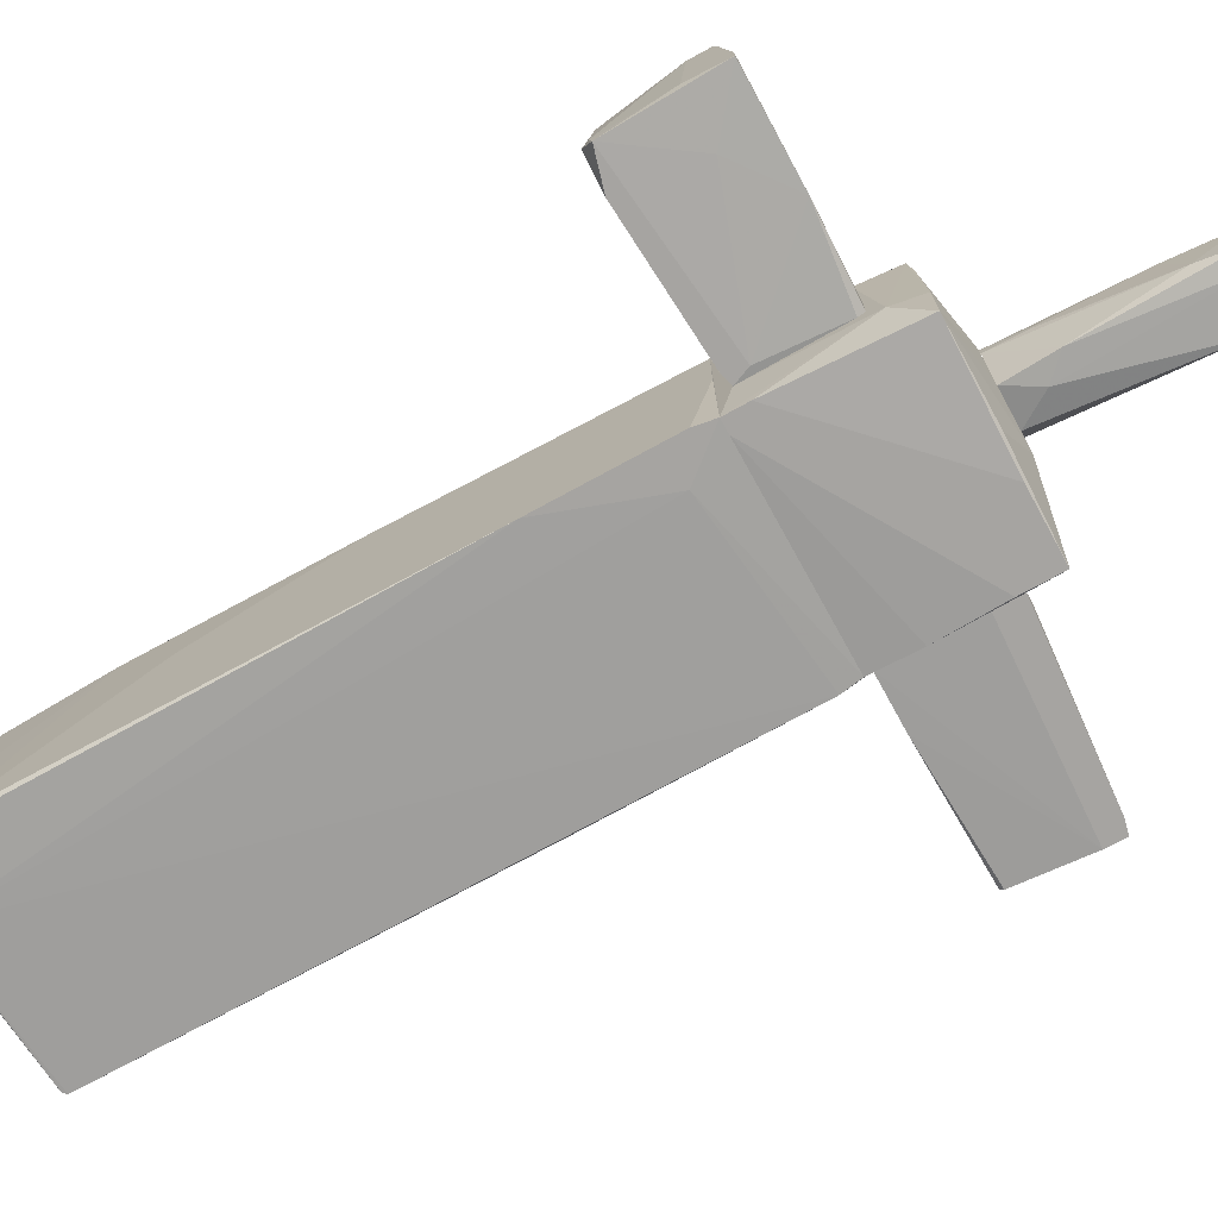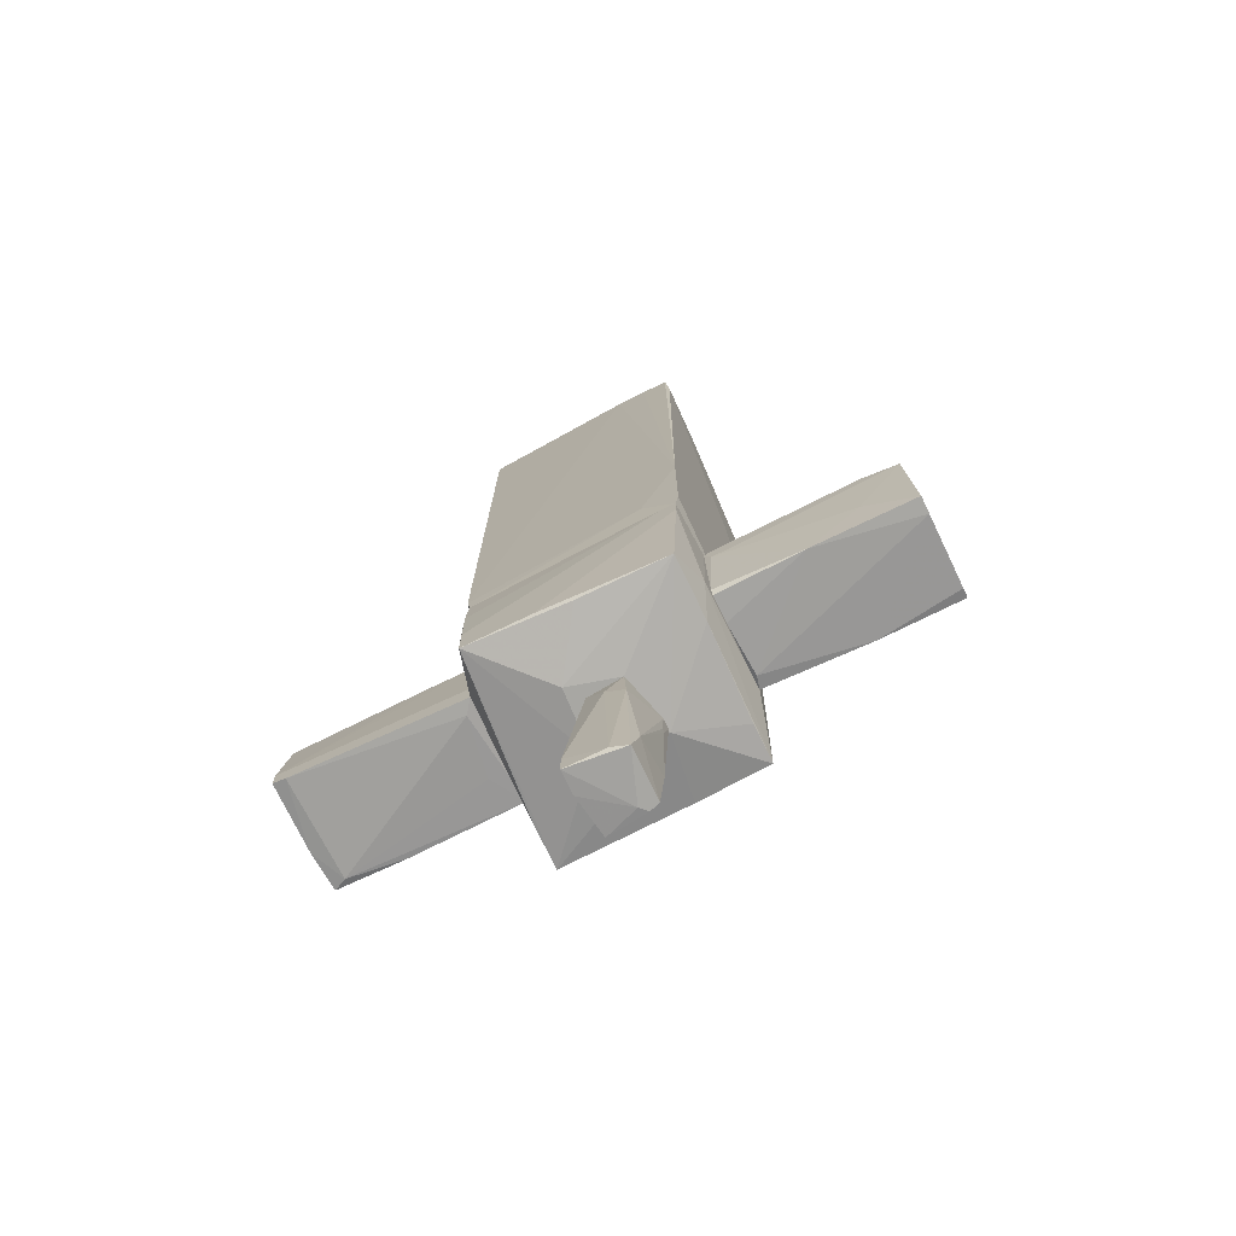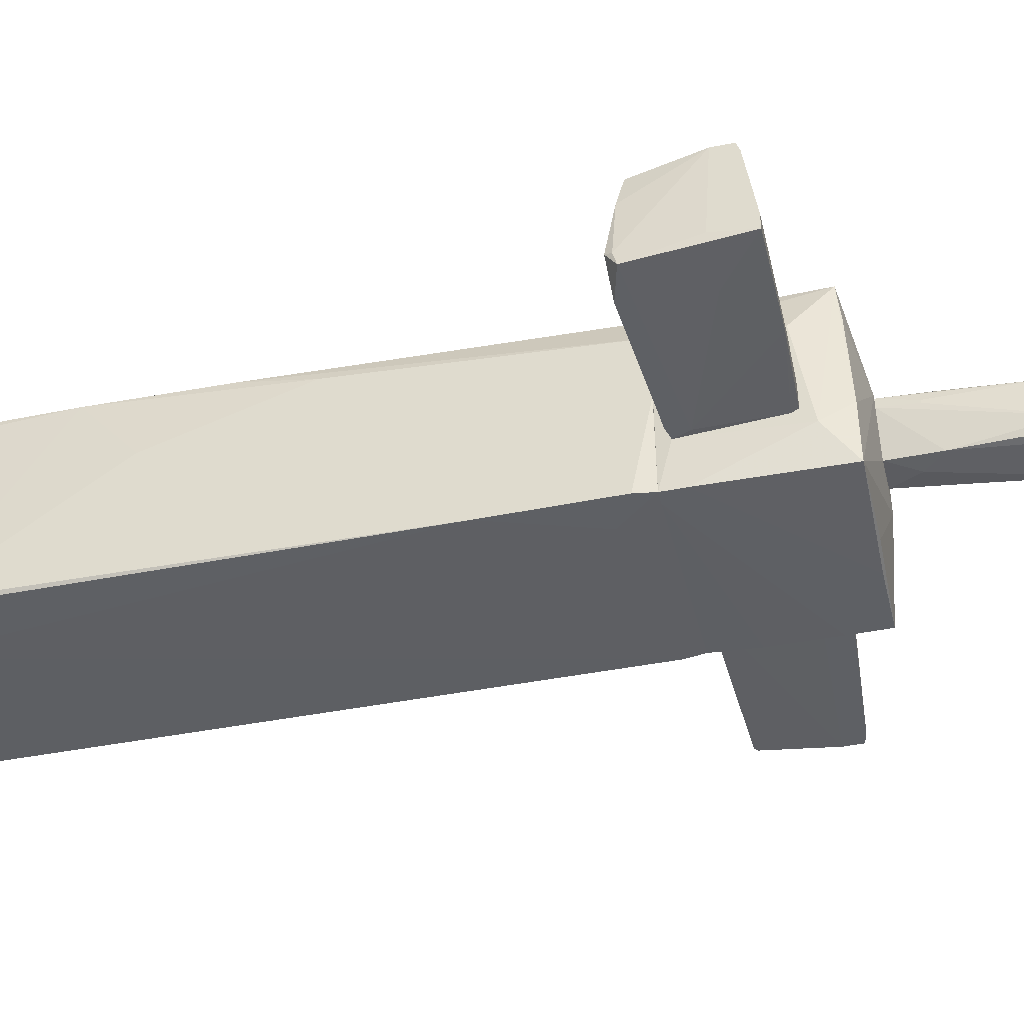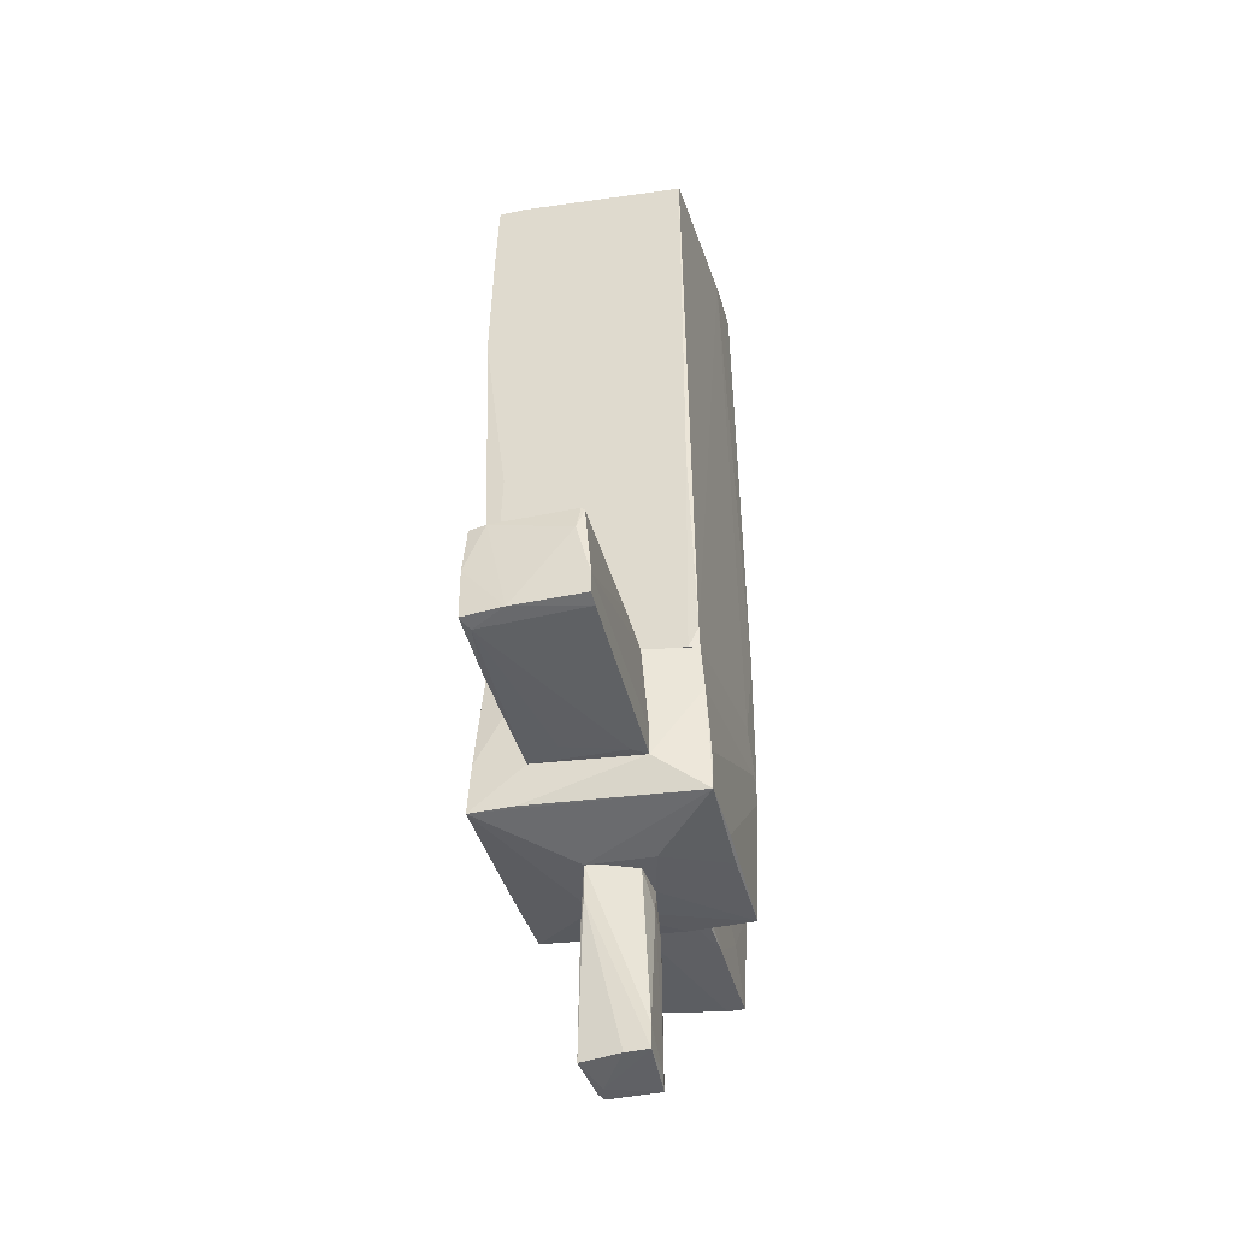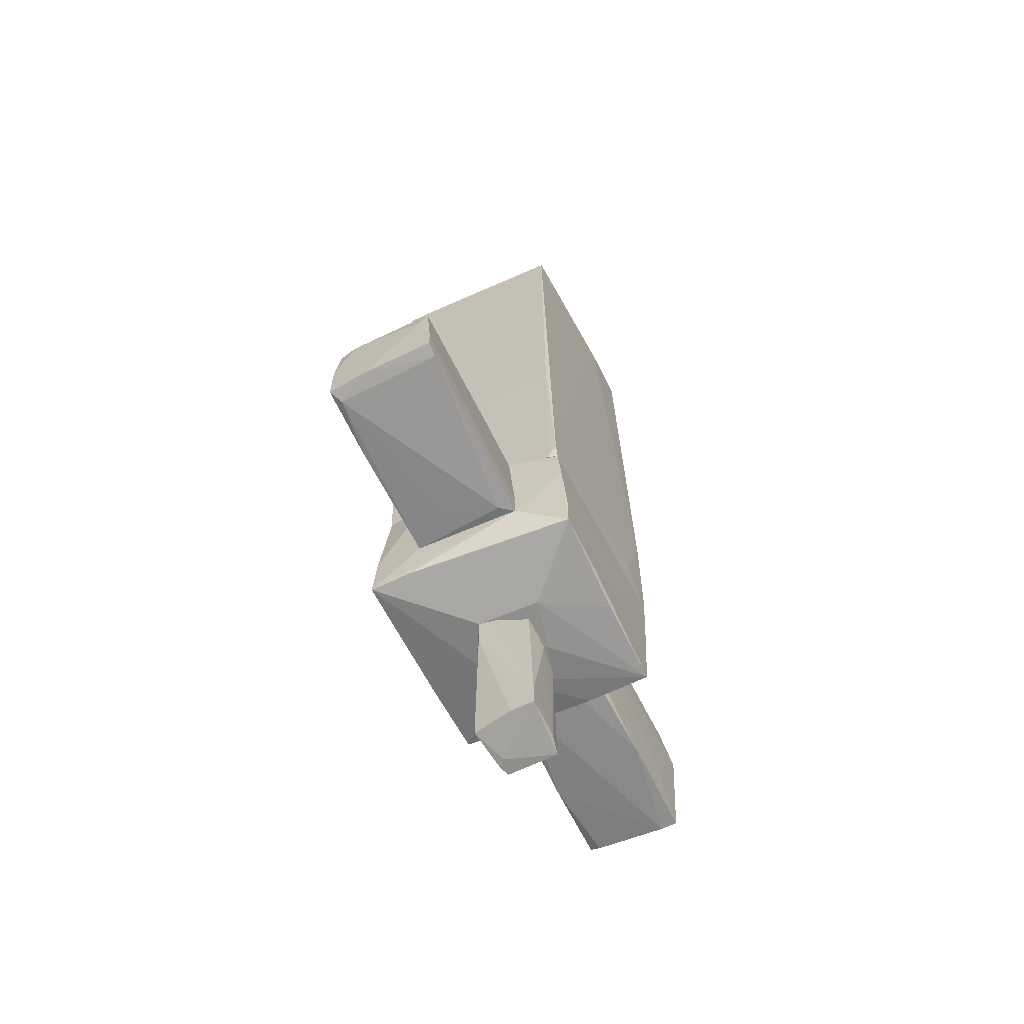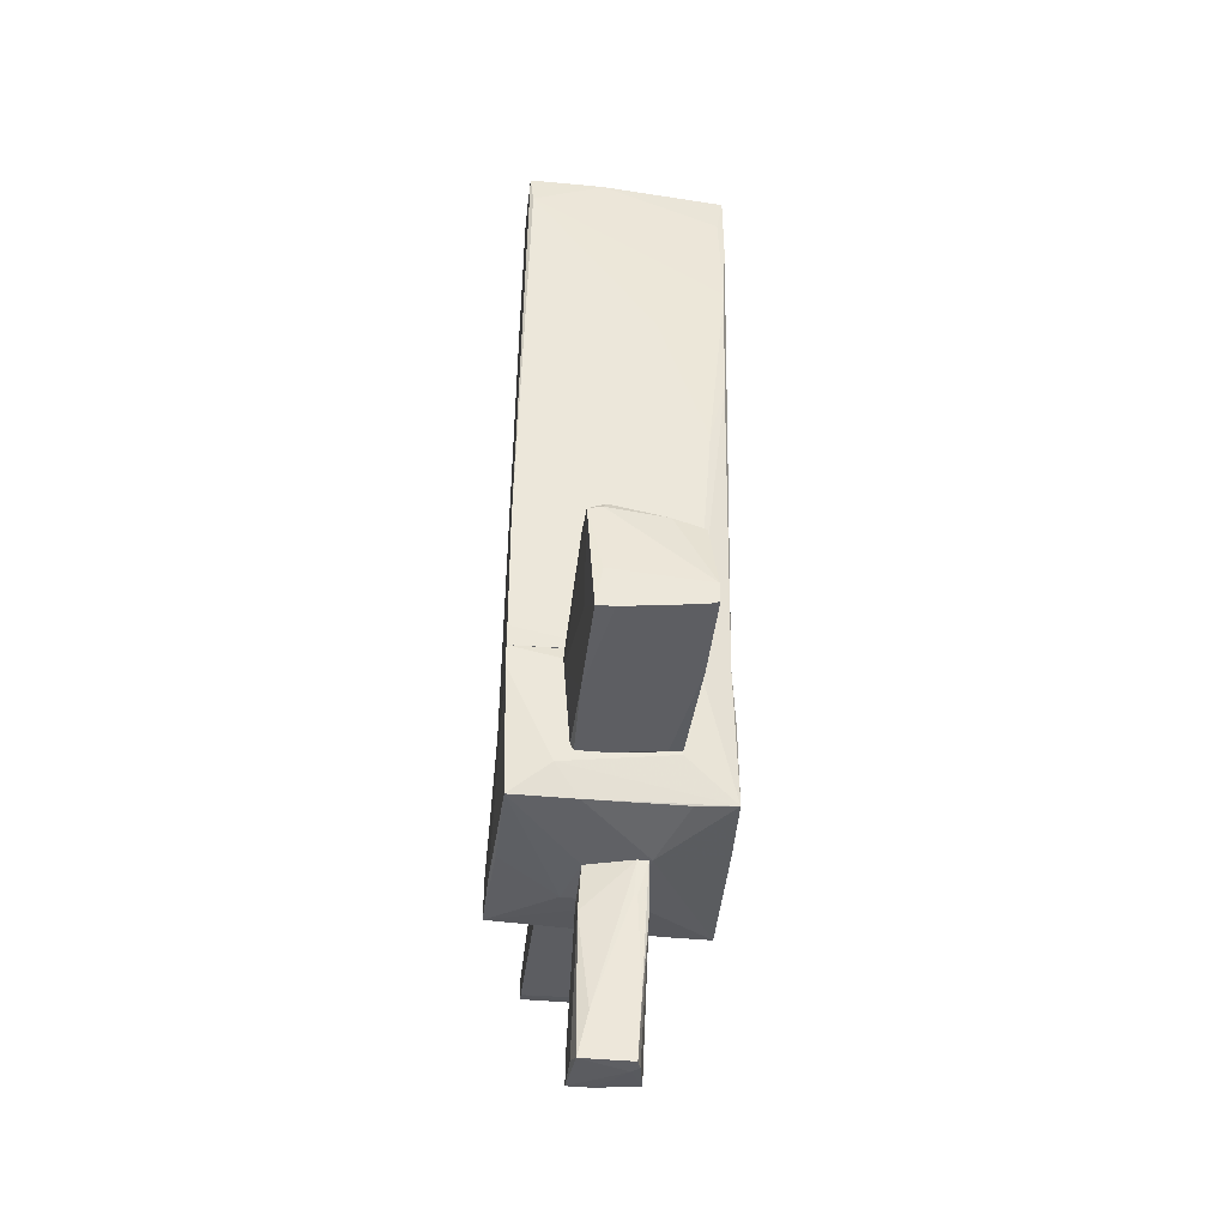
<metadata>
{"format":"obj","ext":"obj","renderer":"f3d","projection":"perspective","resolution":1024,"background":"white","views":[{"elev":-73.5,"azim":-61.3,"up":"+Z"},{"elev":-74.5,"azim":-154.3,"up":"+Y"},{"elev":-43.0,"azim":-76.4,"up":"+Z"},{"elev":-41.5,"azim":104.4,"up":"+Y"},{"elev":-64.8,"azim":115.9,"up":"+Y"},{"elev":-41.2,"azim":-96.7,"up":"+Y"}]}
</metadata>
<code>
o convex_0
v -0.7279 -1.252 -1.07
v 0.3205 3.583 1.095
v 0.5911 3.381 1.095
v 1.031 4.7 -0.9341
v -1.066 4.836 -1.002
v 1.031 -1.658 0.9595
v -0.9646 -1.658 0.9595
v 0.9968 -1.658 -1.002
v -0.9982 4.801 1.061
v 1.065 4.836 1.027
v -1.1 -1.455 -1.07
v -1.1 1.15 0.8243
v 1.065 0.676 -0.9341
v -1.1 -1.658 -0.05461
v 1.065 2.739 1.095
v -1.1 4.497 -0.9678
v -1.066 -1.658 -1.07
v -0.491 4.801 -1.002
v -1.066 3.28 1.027
v 1.065 4.666 -0.9341
v -1.1 -1.658 0.6213
v 1.031 -1.455 -1.002
v -1.032 3.99 1.061
v 1.065 0.7777 0.8582
v -1.066 4.836 -0.2239
v 1.065 4.836 0.7567
v -1.1 -0.1694 -1.07
v -0.7955 4.836 -1.002
v 0.1514 4.801 1.061
v 0.01603 4.836 0.9934
v -1.1 2.704 0.317
v -1.066 1.893 0.9936
v 0.2866 3.516 1.095
v 1.031 -1.658 -0.9002
v -1.032 4.396 0.9934
v 1.065 4.057 1.061
f 10 29 36
f 6 7 8
f 8 7 14
f 12 11 14
f 3 2 15
f 7 6 15
f 13 10 15
f 11 12 16
f 1 8 17
f 11 1 17
f 8 14 17
f 14 11 17
f 10 13 20
f 18 4 20
f 14 7 21
f 12 14 21
f 8 1 22
f 1 18 22
f 20 13 22
f 18 20 22
f 19 7 23
f 6 13 24
f 15 6 24
f 13 15 24
f 10 5 25
f 5 16 25
f 16 19 25
f 5 10 26
f 20 4 26
f 10 20 26
f 1 11 27
f 16 5 27
f 11 16 27
f 18 1 27
f 18 27 28
f 4 18 28
f 5 26 28
f 26 4 28
f 27 5 28
f 2 3 29
f 9 2 29
f 10 9 29
f 9 10 30
f 10 25 30
f 25 9 30
f 16 12 31
f 12 19 31
f 19 16 31
f 7 19 32
f 19 12 32
f 21 7 32
f 12 21 32
f 2 9 33
f 15 2 33
f 7 15 33
f 23 7 33
f 9 23 33
f 6 8 34
f 13 6 34
f 8 22 34
f 22 13 34
f 23 9 35
f 19 23 35
f 9 25 35
f 25 19 35
f 3 15 36
f 15 10 36
f 29 3 36
o convex_1
v 0.3544 -3.688 0.2156
v -0.322 -3.722 0.148
v -0.322 -3.722 0.1818
v -0.08527 -5.311 0.148
v 0.3206 -5.006 -0.3593
v -0.1867 -3.35 -0.2916
v -0.2544 -5.311 -0.3254
v 0.2529 -5.243 0.2833
v -0.322 -3.35 0.2833
v 0.1853 -3.35 -0.2577
v -0.2544 -5.311 0.1818
v 0.3544 -3.35 0.2156
v 0.3206 -5.243 -0.3593
v -0.2205 -3.857 -0.3254
v -0.08527 -3.35 0.2833
v -0.2882 -4.871 -0.224
v 0.3206 -5.243 -0.1225
v -0.0176 -3.654 -0.3254
v -0.2882 -3.891 0.2833
v -0.08527 -5.243 -0.3593
v 0.3206 -3.35 0.04651
v -0.322 -3.35 0.1818
v -0.1529 -5.311 0.2156
v 0.3206 -3.958 0.2494
v -0.2882 -4.702 0.2156
f 47 55 61
f 38 39 45
f 42 45 46
f 43 40 47
f 37 41 48
f 46 45 48
f 41 37 49
f 40 43 49
f 45 44 51
f 48 45 51
f 39 38 52
f 43 47 52
f 50 43 52
f 44 40 53
f 37 44 53
f 49 37 53
f 40 49 53
f 46 41 54
f 42 46 54
f 50 42 54
f 44 45 55
f 41 49 56
f 49 43 56
f 43 50 56
f 54 41 56
f 50 54 56
f 41 46 57
f 48 41 57
f 46 48 57
f 38 45 58
f 45 42 58
f 42 50 58
f 52 38 58
f 50 52 58
f 40 44 59
f 47 40 59
f 44 55 59
f 55 47 59
f 44 37 60
f 37 48 60
f 51 44 60
f 48 51 60
f 45 39 61
f 39 52 61
f 52 47 61
f 55 45 61
o convex_2
v -3.028 -2.74 0.4184
v -2.622 -1.658 -0.4946
v -2.622 -1.658 -0.5622
v -1.1 -2.808 -0.1901
v -1.1 -1.76 0.5877
v -3.028 -2.842 -0.4946
v -1.1 -1.793 -0.5622
v -2.926 -1.827 0.4524
v -1.1 -2.74 0.4862
v -1.1 -2.74 -0.4946
v -2.994 -1.76 -0.5622
v -3.028 -2.706 0.5201
v -2.96 -1.658 -0.393
v -2.655 -2.537 0.5537
v -1.134 -2.774 0.3509
v -1.979 -2.842 -0.4946
v -3.028 -2.842 -0.3254
v -1.168 -1.963 -0.5622
v -1.235 -1.76 -0.5622
v -3.028 -2.504 0.5201
v -2.96 -1.76 0.1478
v -1.235 -1.76 0.5877
v -2.182 -2.74 0.5201
v -1.134 -1.895 0.5877
v -1.1 -2.808 -0.4607
v -3.028 -2.436 -0.4269
v -1.54 -1.76 0.5537
v -2.52 -2.436 -0.5283
v -1.1 -1.76 0.01277
v -2.655 -2.47 0.5537
v -2.994 -1.726 -0.4269
f 87 81 92
f 64 63 66
f 66 65 68
f 65 66 70
f 64 68 72
f 67 62 73
f 63 64 74
f 66 63 74
f 64 72 74
f 65 70 76
f 65 76 77
f 77 76 78
f 62 67 78
f 67 77 78
f 68 71 79
f 72 68 79
f 71 77 79
f 68 64 80
f 67 73 81
f 73 75 81
f 81 69 82
f 66 74 83
f 73 62 84
f 75 73 84
f 76 70 84
f 78 76 84
f 62 78 84
f 70 66 85
f 66 83 85
f 83 75 85
f 84 70 85
f 75 84 85
f 68 65 86
f 71 68 86
f 65 77 86
f 77 71 86
f 72 67 87
f 67 81 87
f 82 69 88
f 74 82 88
f 83 74 88
f 69 83 88
f 67 72 89
f 77 67 89
f 72 79 89
f 79 77 89
f 64 66 90
f 66 68 90
f 80 64 90
f 68 80 90
f 69 81 91
f 81 75 91
f 75 83 91
f 83 69 91
f 74 72 92
f 82 74 92
f 81 82 92
f 72 87 92
o convex_3
v 0.8954 -2.537 1.027
v -1.066 -1.895 -1.07
v -0.9983 -3.248 -1.036
v 0.9968 -2.132 -1.035
v -0.9645 -1.658 0.9595
v -0.9645 -3.18 0.9935
v 0.9631 -3.214 -1.07
v 1.132 -1.658 0.4523
v 1.098 -3.18 1.061
v 0.9968 -1.658 -1.002
v 0.3542 -3.349 0.2156
v -1.066 -1.658 -1.07
v 1.031 -1.658 0.9595
v -1.1 -2.774 0.4861
v 1.132 -2.876 -0.5621
v -1.1 -1.658 0.6212
v -0.3219 -3.349 0.3169
v -1.1 -2.943 -0.6295
v 0.3205 -3.349 -0.4268
v 1.132 -1.692 -0.4943
v -0.5249 -1.658 0.9935
v -1.1 -1.794 -0.5619
v -0.9983 -3.248 -0.393
v 1.132 -2.774 0.5198
v -0.9306 -2.301 0.9935
v 0.2867 -3.214 -1.07
v -0.1866 -3.349 -0.2914
v 0.9631 -2.808 -1.07
v -0.2205 -3.18 1.027
v 1.098 -2.673 1.027
v 1.098 -3.18 0.6212
v -0.08523 -3.248 -1.036
v -0.9645 -3.214 0.5876
v -0.9306 -1.658 -1.07
v 1.065 -3.112 1.061
f 122 105 127
f 99 101 103
f 99 94 104
f 99 96 107
f 98 97 108
f 97 104 108
f 106 98 108
f 103 101 109
f 94 95 110
f 104 94 110
f 98 106 110
f 106 108 110
f 99 103 111
f 103 109 111
f 96 102 112
f 102 100 112
f 107 96 112
f 100 107 112
f 100 102 113
f 104 97 113
f 93 105 113
f 105 100 113
f 108 104 114
f 104 110 114
f 110 108 114
f 95 109 115
f 110 95 115
f 98 110 115
f 100 101 116
f 101 107 116
f 107 100 116
f 97 98 117
f 113 97 117
f 95 94 118
f 99 95 118
f 94 99 118
f 109 95 119
f 95 111 119
f 111 109 119
f 96 99 120
f 99 104 120
f 98 109 121
f 109 101 121
f 117 98 121
f 101 100 122
f 100 105 122
f 101 99 123
f 99 107 123
f 107 101 123
f 95 99 124
f 111 95 124
f 99 111 124
f 109 98 125
f 115 109 125
f 98 115 125
f 102 96 126
f 113 102 126
f 104 113 126
f 96 120 126
f 120 104 126
f 105 93 127
f 93 113 127
f 113 117 127
f 121 101 127
f 117 121 127
f 101 122 127
o convex_4
v 1.335 -2.808 0.1818
v 1.572 -1.658 0.4524
v 2.35 -1.692 0.4862
v 3.026 -1.76 -0.4944
v 3.026 -2.706 0.5539
v 1.132 -2.876 -0.5622
v 1.132 -1.692 -0.4944
v 3.06 -2.706 -0.5622
v 1.132 -2.774 0.52
v 2.992 -1.726 0.52
v 1.132 -1.658 0.4524
v 3.026 -1.726 -0.4607
v 2.891 -2.74 0.4862
v 3.026 -2.199 0.5539
v 3.06 -2.504 -0.5622
v 2.925 -2.74 -0.5622
v 2.552 -1.726 0.52
v 1.132 -2.605 -0.5622
v 1.234 -2.876 -0.4267
v 3.06 -1.963 -0.4267
v 3.06 -2.706 0.148
v 1.132 -2.605 0.52
v 3.026 -1.726 0.3509
v 1.673 -1.692 -0.4944
v 2.316 -2.74 0.5539
v 1.166 -1.658 0.08031
f 139 151 153
f 134 133 136
f 130 129 137
f 134 136 138
f 137 129 138
f 129 130 139
f 136 128 140
f 135 133 142
f 133 135 143
f 137 138 144
f 141 137 144
f 133 134 145
f 134 142 145
f 142 133 145
f 128 136 146
f 136 133 146
f 140 128 146
f 133 143 146
f 143 140 146
f 131 139 147
f 142 131 147
f 135 142 147
f 132 140 148
f 141 132 148
f 143 135 148
f 140 143 148
f 135 147 148
f 138 136 149
f 144 138 149
f 141 144 149
f 130 137 150
f 139 130 150
f 137 141 150
f 147 139 150
f 141 148 150
f 148 147 150
f 139 131 151
f 131 142 151
f 142 134 151
f 140 132 152
f 136 140 152
f 132 141 152
f 149 136 152
f 141 149 152
f 138 129 153
f 134 138 153
f 129 139 153
f 151 134 153

</code>
